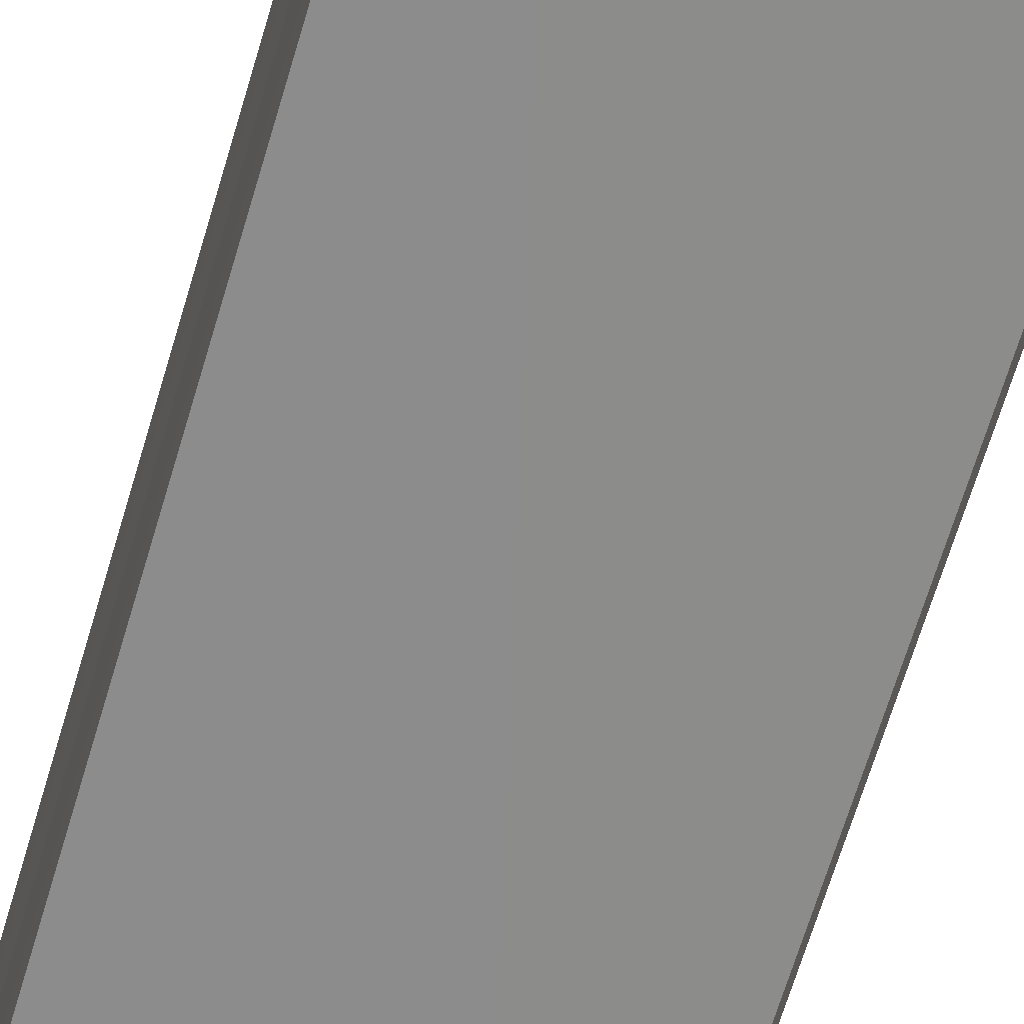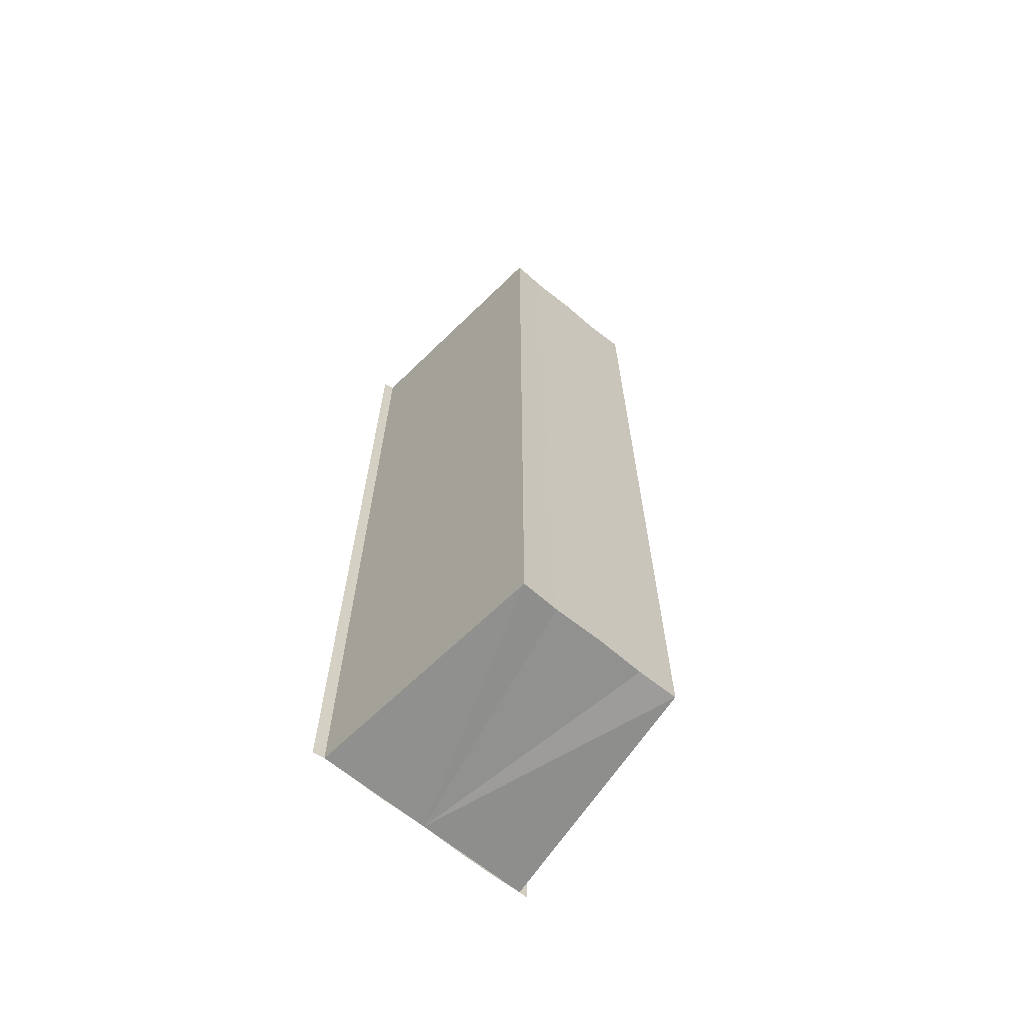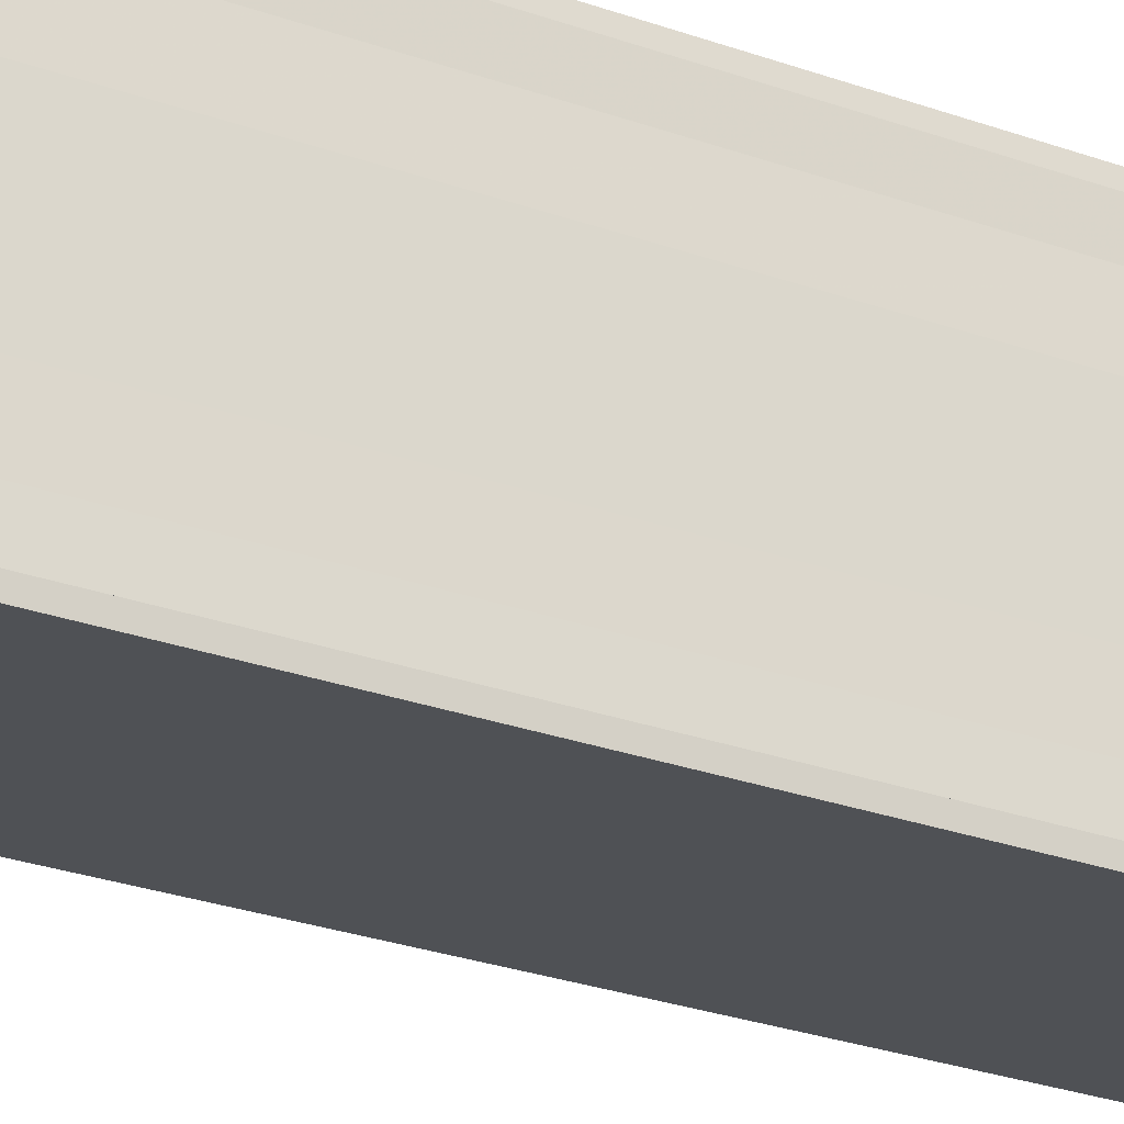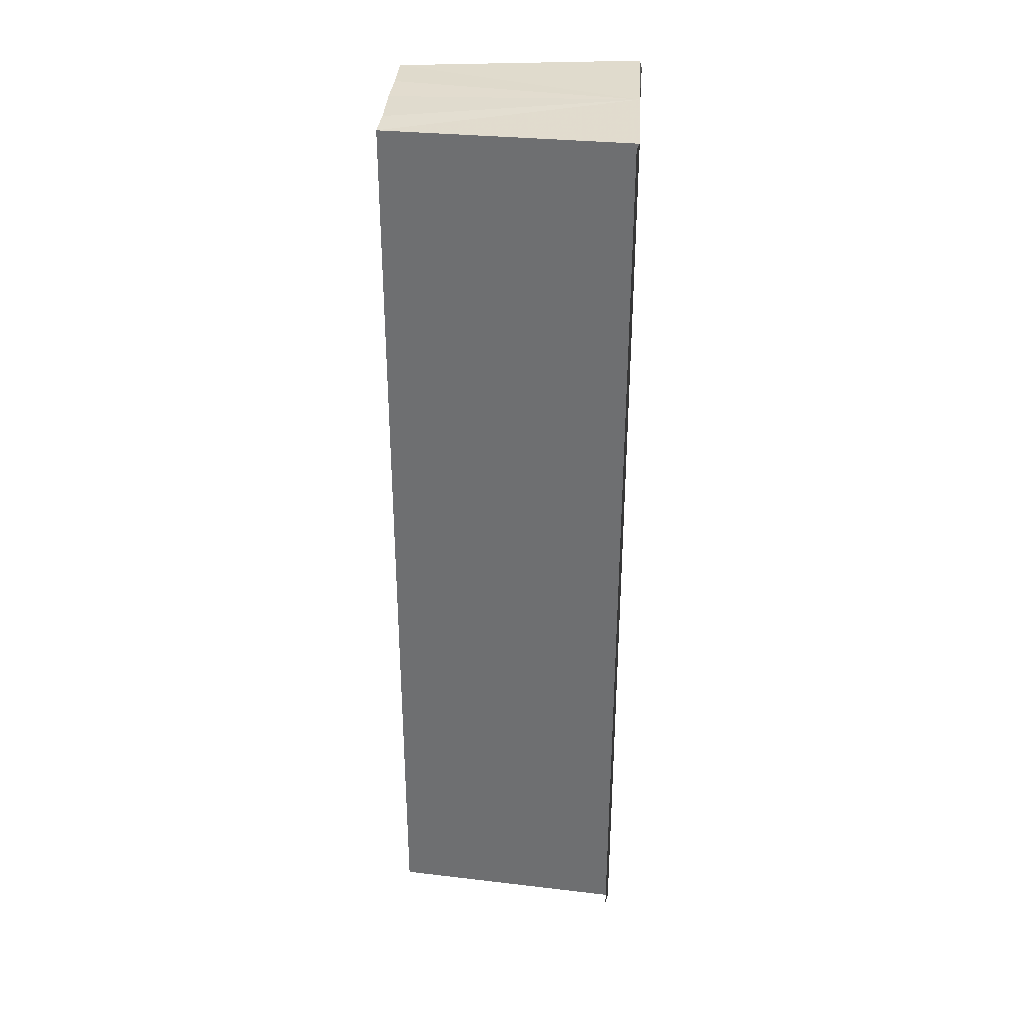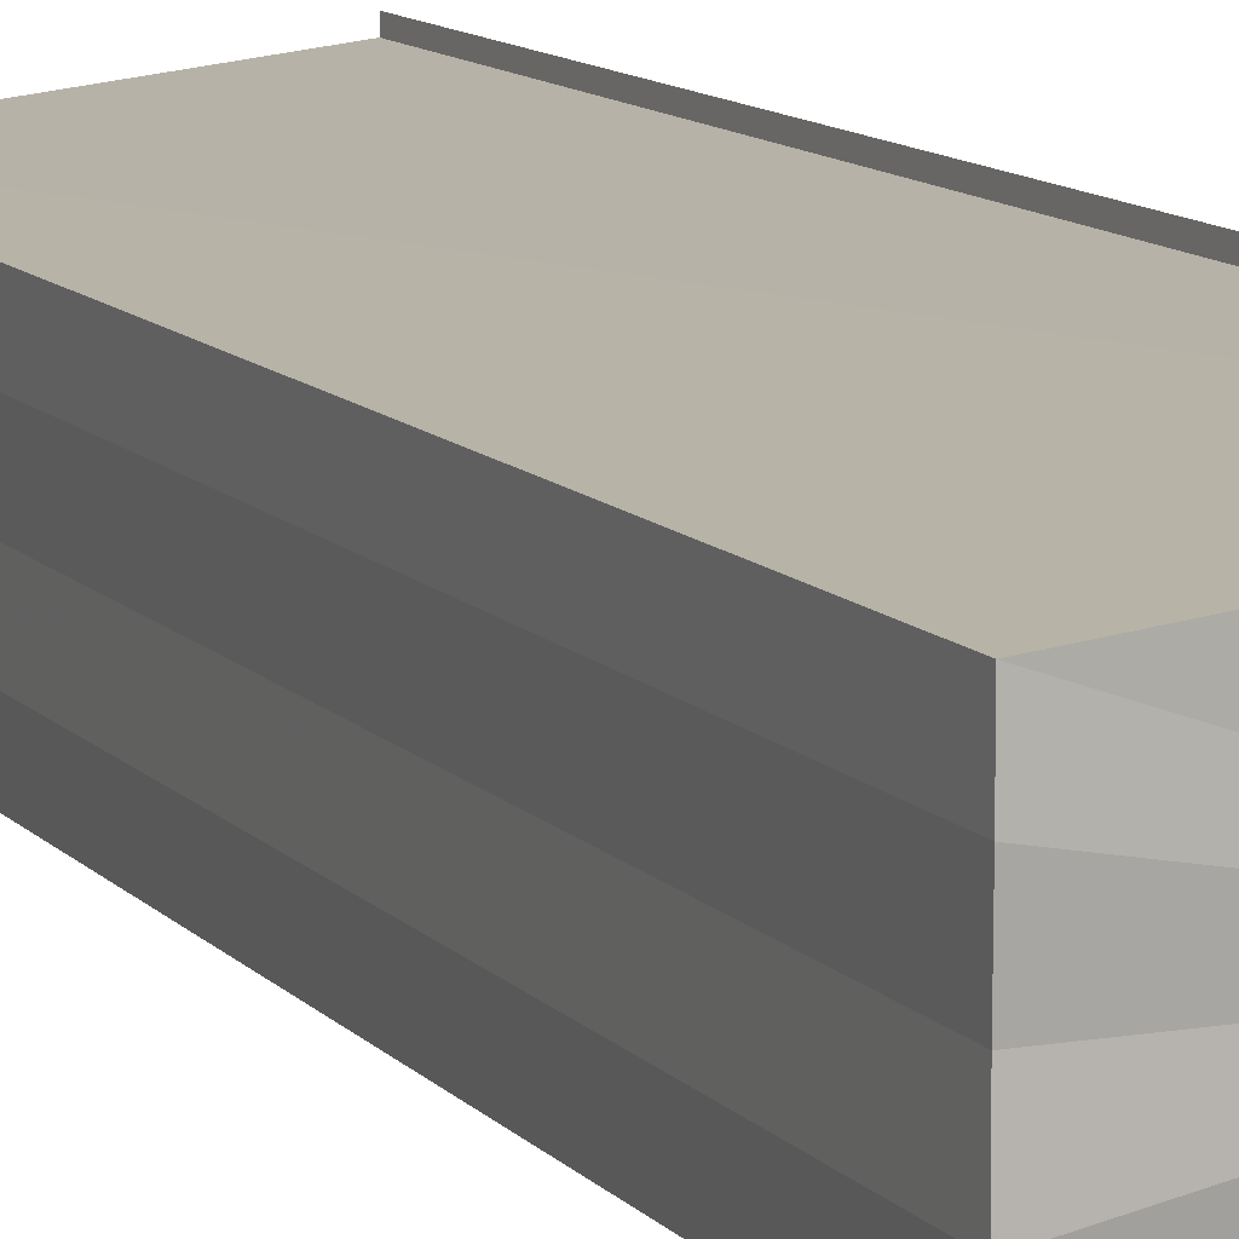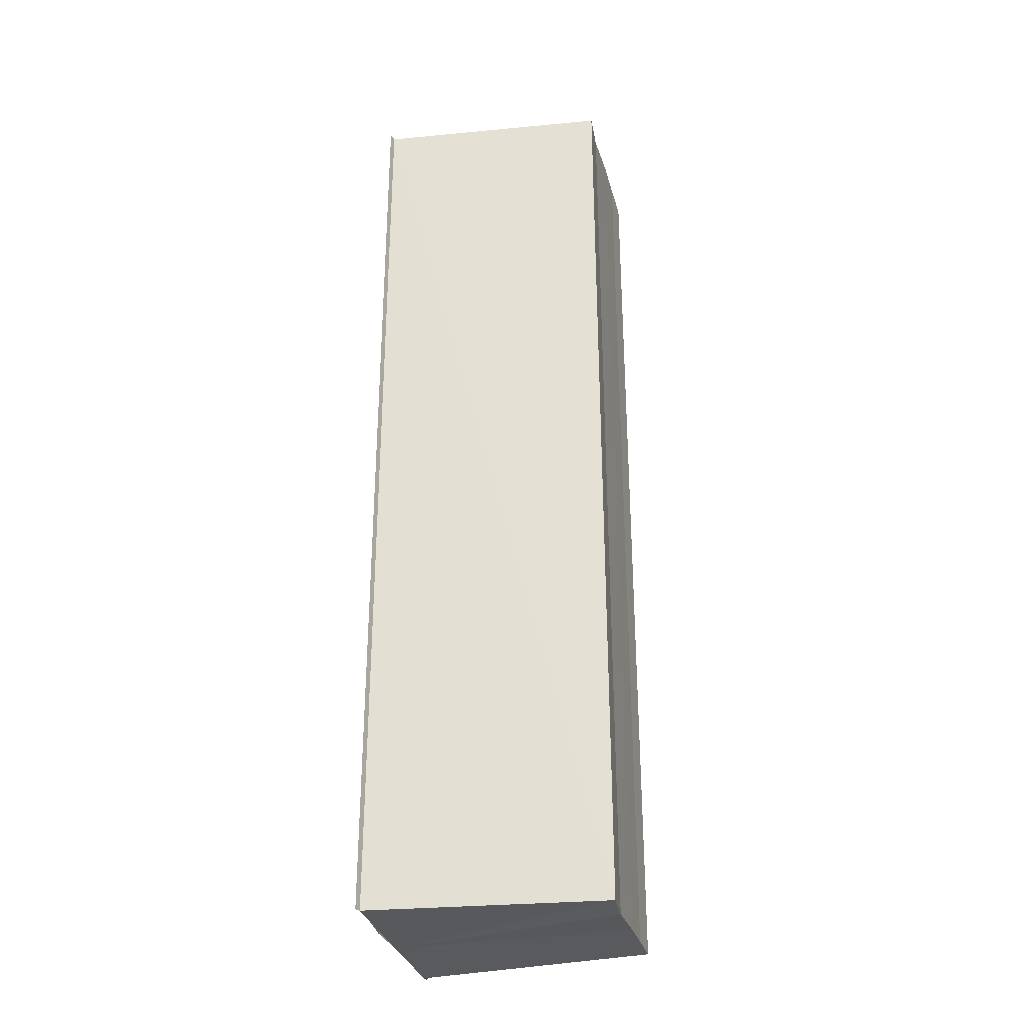
<metadata>
{"format":"obj","ext":"obj","renderer":"f3d","projection":"perspective","resolution":1024,"background":"white","views":[{"elev":-63.5,"azim":-16.1,"up":"+Z"},{"elev":-66.4,"azim":-129.3,"up":"+Y"},{"elev":-25.0,"azim":58.9,"up":"+Z"},{"elev":33.8,"azim":3.9,"up":"+Y"},{"elev":10.9,"azim":-23.5,"up":"+Z"},{"elev":-30.8,"azim":-166.1,"up":"+Y"}]}
</metadata>
<code>
o 6803
v 2211 1902 11.59
v 2211 1902 11.59
v 2211 1902 11.59
v 2211 1902 11.59
v 2211 1902 11.59
v 2211 1902 11.59
v 2211 1902 11.58
v 2211 1902 11.58
v 2211 1902 11.58
v 2211 1902 11.59
v 2211 1902 11.59
v 2211 1902 11.59
v 2211 1902 11.59
v 2211 1902 11.59
v 2211 1902 11.59
v 2211 1902 11.58
v 2211 1902 11.58
v 2211 1902 11.58
v 2211 1902 11.58
v 2211 1902 11.59
v 2211 1902 11.59
v 2211 1902 11.59
v 2211 1902 11.59
v 2211 1902 11.59
v 2211 1902 11.59
v 2211 1902 11.59
v 2211 1902 11.59
v 2211 1902 11.59
v 2211 1902 11.59
v 2211 1902 11.59
v 2211 1902 11.59
v 2211 1902 11.59
v 2211 1902 11.59
v 2211 1902 11.59
v 2211 1902 11.59
v 2211 1902 11.59
v 2211 1902 11.59
v 2211 1902 11.59
v 2211 1902 11.59
v 2211 1902 11.59
v 2211 1902 11.59
v 2211 1902 11.59
v 2211 1902 11.59
v 2211 1902 11.59
v 2211 1902 11.59
v 2211 1902 11.59
v 2211 1902 11.58
v 2211 1902 11.58
v 2211 1902 11.58
v 2211 1902 11.59
v 2211 1902 11.58
v 2211 1902 11.58
v 2211 1902 11.59
v 2211 1902 11.59
v 2211 1902 11.59
v 2211 1902 11.59
v 2211 1902 11.59
v 2211 1902 11.59
v 2211 1902 11.59
v 2211 1902 11.59
v 2211 1902 11.59
v 2211 1902 11.59
v 2211 1902 11.59
v 2211 1902 11.59
v 2211 1902 11.59
f 1 2 3
f 3 2 4
f 2 5 4
f 4 5 6
f 5 7 6
f 6 8 9
f 3 9 10
f 3 10 11
f 3 11 12
f 3 12 13
f 3 13 14
f 3 14 15
f 16 8 17
f 18 19 16
f 1 20 8
f 21 1 3
f 1 22 20
f 1 23 22
f 1 24 23
f 1 25 24
f 26 1 21
f 1 27 25
f 28 26 21
f 29 26 28
f 30 29 28
f 31 25 32
f 33 34 31
f 35 36 33
f 37 38 35
f 39 40 37
f 40 41 42
f 41 43 44
f 43 45 46
f 47 48 49
f 47 50 49
f 49 51 52
f 49 20 53
f 54 55 56
f 57 55 58
f 56 27 59
f 58 27 59
f 60 61 62
f 62 63 64
f 65 29 62

</code>
